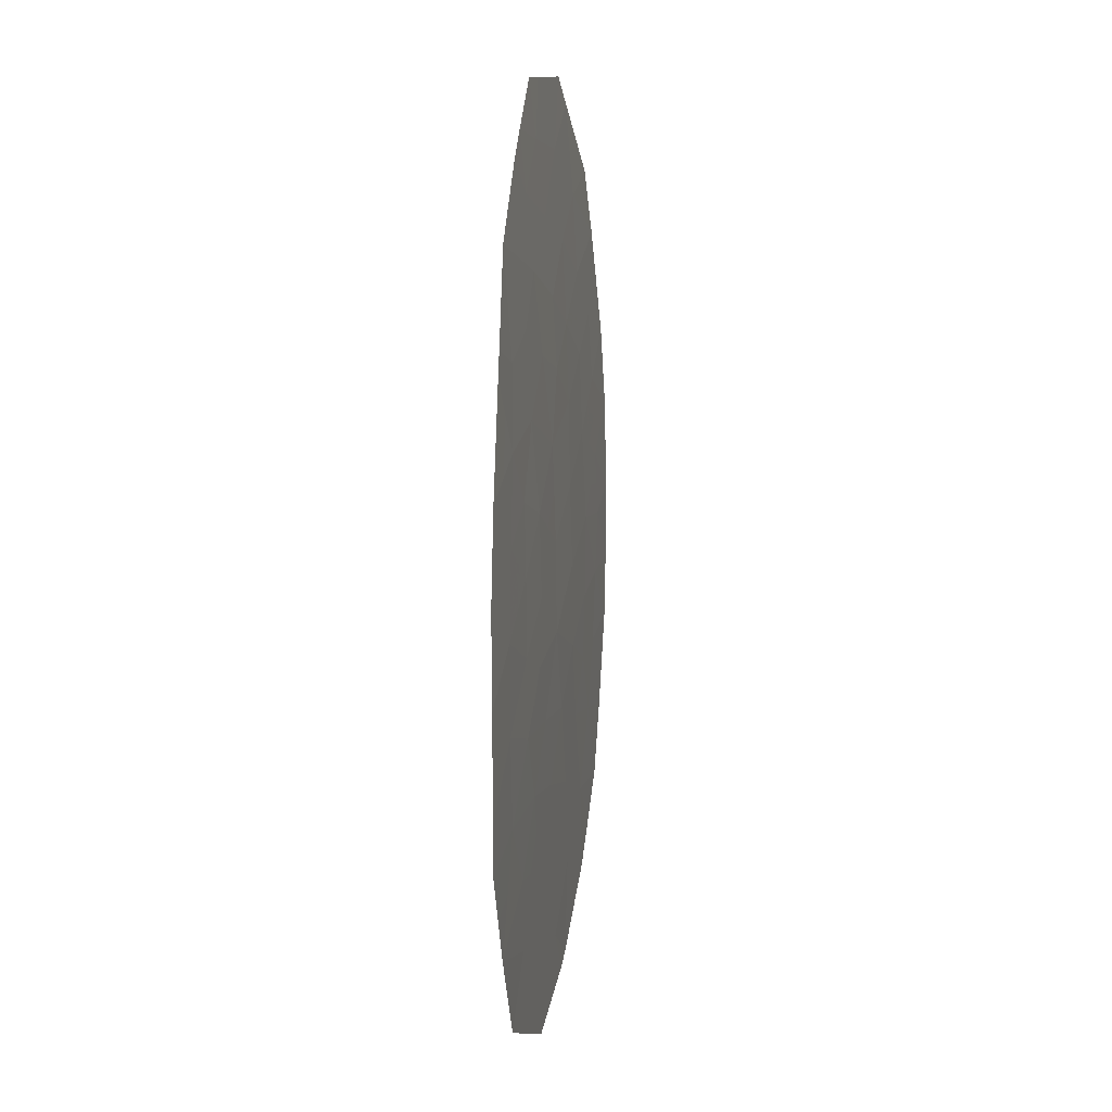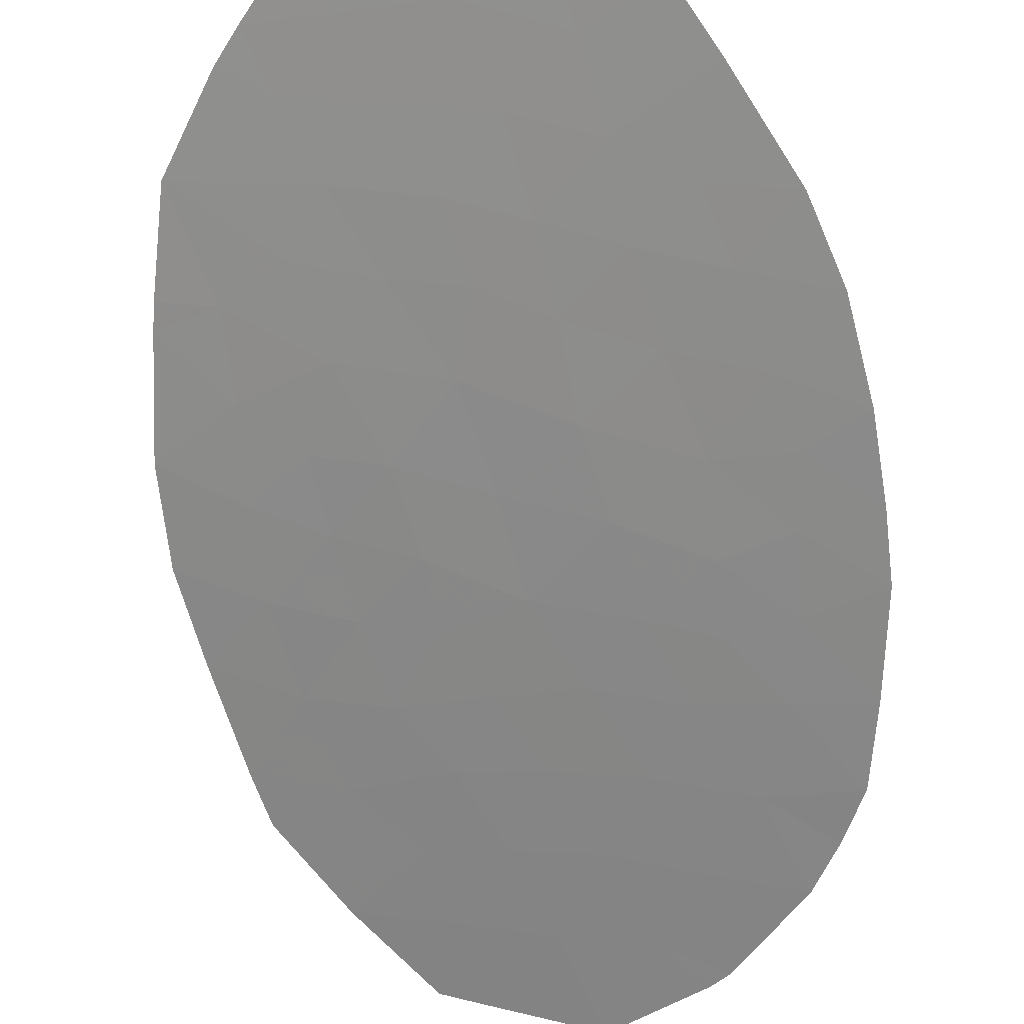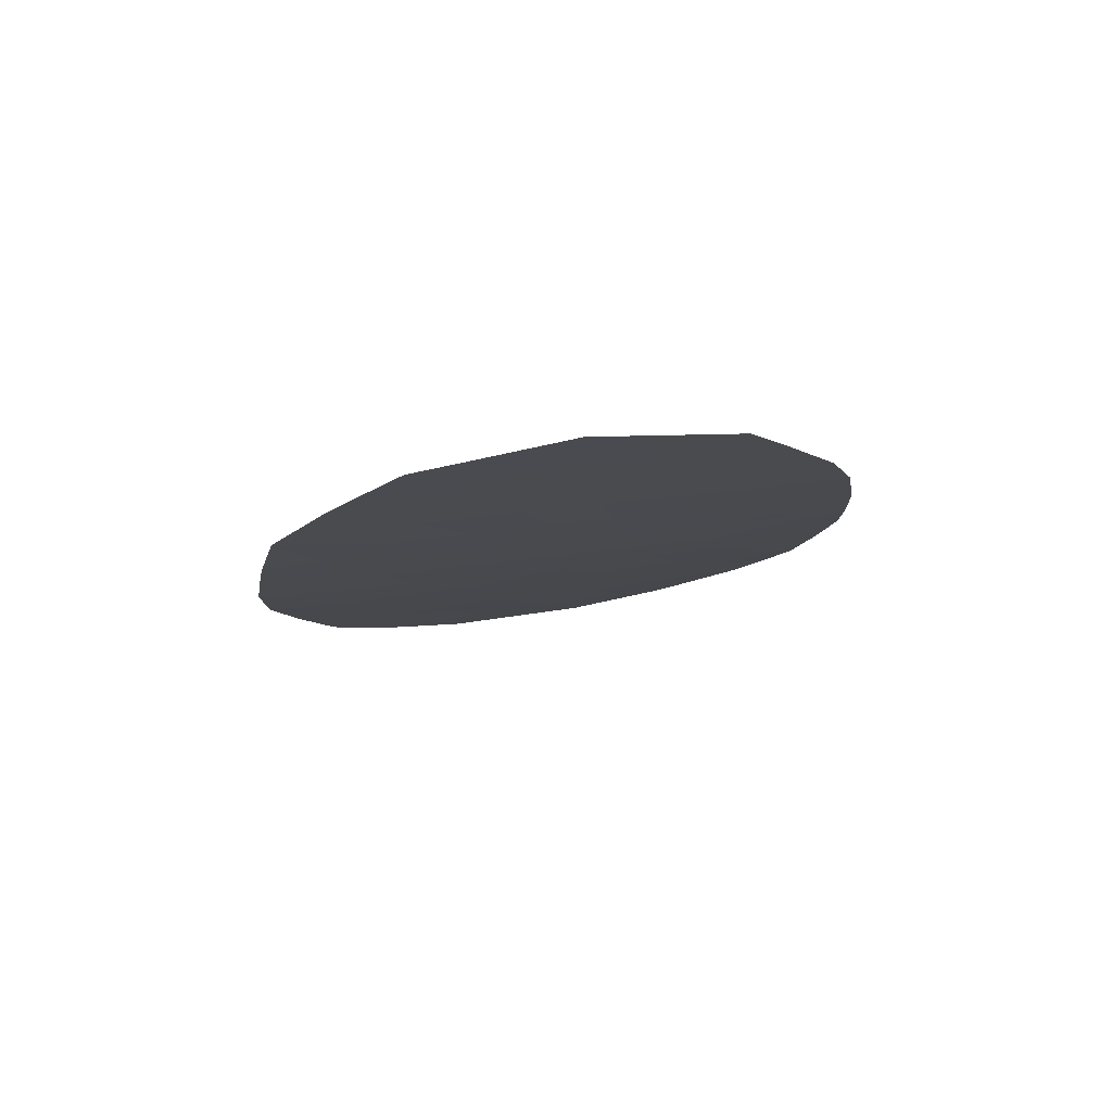
<metadata>
{"format":"obj","ext":"obj","renderer":"f3d","projection":"perspective","resolution":1024,"background":"white","views":[{"elev":-0.0,"azim":-93.5,"up":"+Z"},{"elev":-69.2,"azim":5.9,"up":"+Y"},{"elev":79.6,"azim":-23.7,"up":"+Z"}]}
</metadata>
<code>
v 60.11 41.13 0.7393
v 60.12 41.16 -0.8902
v 61.45 40.82 -1.41
v 61.37 40.81 0.08906
v 66.16 39.62 8.139
v 65.03 39.89 7.107
v 63.87 40.3 -4.097
v 64.61 39.95 4.476
v 65.57 39.72 5.599
v 65.83 39.63 4.132
v 66.89 39.37 5.182
v 66.48 39.49 -0.1854
v 65.2 39.85 -1.355
v 65.55 39.79 8.489
v 63.98 40.51 -8.14
v 66.16 39.55 1.249
v 67.85 39.16 -0.7511
v 66.77 39.45 -1.65
v 65.66 40.1 -8.527
v 66.47 39.79 -6.915
v 63.1 40.45 -3.059
v 63.8 40.19 -0.7289
v 68.78 39.14 -5.951
v 69.24 38.99 -5.124
v 67.08 39.31 3.719
v 61.43 40.78 1.612
v 63.49 40.24 0.6904
v 64.93 39.88 0.2415
v 67.25 39.52 -5.679
v 65.89 39.86 -5.404
v 63.05 40.44 7.924
v 62.21 40.63 6.905
v 63.44 40.31 6.977
v 61.02 41.1 -5.075
v 60.8 41.11 -4.232
v 65.92 39.71 -2.723
v 68.46 38.98 6.152
v 69.64 38.83 -4.245
v 68.64 39.03 -2.923
v 67.24 39.64 -7.621
v 66.64 39.6 -4.129
v 66.66 39.46 6.568
v 67.56 39.54 -7.382
v 70.13 38.59 -1.128
v 69.08 38.82 0.8305
v 67.89 39.18 -1.917
v 67.85 39.16 7.231
v 61.78 40.8 -2.938
v 64.92 39.86 3.251
v 62.76 40.49 -1.709
v 69.89 38.72 -2.865
v 68.37 38.98 3.37
v 63.78 40.25 8.089
v 64.56 39.96 1.913
v 61.78 40.73 6.36
v 62.57 40.51 5.919
v 70.03 38.57 1.421
v 69.78 38.62 3.046
v 62.03 40.91 -6.565
v 65.09 40.15 -6.847
v 63.2 40.71 -7.956
v 64.07 40.12 5.776
v 69.35 38.73 4.4
v 68.75 38.89 1.937
v 60.41 41.13 -2.419
v 60.39 41.05 2.712
v 62.83 40.41 2.215
v 60.47 41.03 3.151
v 63.07 40.36 4.711
v 60.83 40.95 4.846
v 65.24 39.95 -4.051
v 64.52 40.21 -5.401
v 62.26 40.74 -4.454
v 63.86 40.21 -1.901
v 64.53 40.08 -2.864
v 70.11 38.57 0.02772
v 66.02 39.58 2.748
v 68.9 38.92 -1.628
v 68.96 38.87 -0.32
v 63.67 40.5 -6.687
v 67.83 39.14 0.712
v 68.03 39.07 4.565
v 68.2 39.21 -4.422
v 62.42 40.52 3.667
v 67.34 39.37 -2.961
v 61.4 40.79 3.034
v 63.74 40.18 3.372
v 62.54 40.51 -0.372
v 67.37 39.24 2.289
v 63.27 40.53 -5.441
v 62.33 40.55 0.847
v 60.11 41.14 -0.07541
v 60.75 40.98 -0.4006
v 60.74 40.97 0.4142
v 60.79 40.99 -1.15
v 61.41 40.82 -0.6606
v 65.09 39.84 5.038
v 65.22 39.79 4.304
v 65.7 39.68 4.866
v 66.36 39.5 4.657
v 66.23 39.55 5.391
v 67.15 39.31 0.2633
v 66.99 39.34 0.9806
v 66.32 39.52 0.5319
v 60.27 41.15 -1.654
v 60.93 40.98 -1.914
v 65.84 39.67 -0.7703
v 65.99 39.65 -1.503
v 66.63 39.47 -0.9178
v 67.31 39.31 -1.201
v 67.16 39.32 -0.4683
v 69.01 39.07 -5.538
v 68.72 39.1 -4.773
v 68.49 39.18 -5.187
v 66.69 39.41 2.519
v 67.23 39.27 3.004
v 66.55 39.45 3.234
v 62.44 40.53 0.2375
v 61.85 40.68 0.4681
v 61.96 40.66 -0.1415
v 63.65 40.21 -0.01923
v 64.37 40.03 -0.2437
v 64.21 40.06 0.466
v 64.5 40.02 -1.042
v 65.07 39.86 -0.5568
v 66.86 39.66 -6.297
v 66.57 39.69 -5.541
v 66.18 39.82 -6.159
v 62.63 40.53 7.415
v 62.83 40.47 6.941
v 63.25 40.37 7.451
v 64.19 40.26 -4.749
v 64.88 40.08 -4.726
v 64.55 40.13 -4.074
v 67.06 39.41 -2.306
v 66.35 39.58 -2.187
v 66.63 39.54 -2.842
v 66.45 39.87 -8.074
v 66.86 39.71 -7.268
v 66.07 39.95 -7.721
v 64.89 40.01 -3.458
v 65.58 39.83 -3.387
v 65.23 39.9 -2.794
v 69.77 38.77 -3.555
v 69.26 38.87 -2.894
v 69.14 38.93 -3.584
v 66.28 39.65 -3.426
v 66.99 39.48 -3.545
v 65.84 39.68 6.838
v 66.41 39.54 7.354
v 65.59 39.76 7.623
v 67.01 39.39 7.685
v 67.26 39.31 6.9
v 68.17 39.34 -6.667
v 68.01 39.33 -5.815
v 67.4 39.53 -6.53
v 67.02 39.67 -7.148
v 69.55 38.69 1.126
v 69.6 38.7 0.4291
v 70.07 38.57 0.7244
v 67.62 39.27 -2.439
v 67.33 39.32 -1.784
v 67.4 39.59 -7.501
v 67.72 39.37 -5.051
v 67.42 39.4 -4.276
v 66.94 39.56 -4.904
v 61.53 40.93 -4.343
v 62.02 40.77 -3.696
v 61.29 40.96 -3.585
v 65.36 39.75 1.581
v 66.09 39.56 1.999
v 65.29 39.77 2.331
v 64.86 39.96 -2.11
v 65.56 39.78 -2.039
v 68.77 38.98 -2.276
v 68.39 39.05 -1.773
v 68.26 39.11 -2.42
v 66.11 39.59 6.084
v 66.77 39.42 5.875
v 67.87 39.11 2.83
v 68.06 39.06 2.113
v 68.56 38.93 2.654
v 69.54 38.73 -0.7239
v 68.93 38.9 -0.9742
v 69.51 38.76 -1.378
v 64.66 40.02 8.289
v 64.4 40.07 7.598
v 65.29 39.84 7.798
v 63.61 40.28 7.533
v 64.24 40.1 7.042
v 64.75 39.92 1.077
v 64.03 40.1 1.302
v 61.99 40.68 6.633
v 62.18 40.62 6.139
v 62.39 40.57 6.412
v 66.27 39.73 -4.766
v 69.9 38.59 2.234
v 69.26 38.75 2.492
v 69.39 38.73 1.679
v 63.41 40.34 8.006
v 63.02 40.38 0.1592
v 63.17 40.35 -0.5504
v 65.49 40 -6.125
v 65.78 39.97 -6.881
v 64.82 40.31 -8.333
v 65.37 40.12 -7.687
v 64.53 40.33 -7.494
v 63.59 40.61 -8.048
v 63.83 40.51 -7.413
v 63.44 40.6 -7.321
v 63.48 40.33 -2.48
v 63.31 40.35 -1.805
v 62.93 40.47 -2.384
v 62.62 40.81 -7.26
v 62.85 40.71 -6.626
v 65.55 39.71 0.7453
v 65.71 39.68 0.02808
v 64.82 39.92 5.688
v 64.34 40.03 5.126
v 68.24 39.03 5.358
v 68.69 38.9 4.483
v 68.91 38.86 5.276
v 69.57 38.67 3.723
v 68.86 38.86 3.885
v 69.07 38.8 3.208
v 69.39 38.82 -2.247
v 70.01 38.66 -1.996
v 64.55 40.01 6.442
v 65.3 39.81 6.353
v 68.29 39.01 1.324
v 68.46 38.98 0.7713
v 68.91 38.85 1.384
v 65.86 39.71 8.314
v 64.38 40.32 -6.767
v 60.6 41.12 -3.325
v 61.09 40.97 -2.678
v 63.06 40.52 -4.275
v 63.48 40.38 -3.578
v 62.68 40.6 -3.756
v 60.25 41.09 1.726
v 60.77 40.95 1.176
v 60.91 40.91 2.162
v 70.12 38.58 -0.55
v 69.53 38.72 -0.1462
v 64.8 40.18 -6.124
v 65.21 40.03 -5.402
v 65.57 39.9 -4.727
v 65.94 39.77 -4.09
v 64.77 39.91 3.863
v 65.37 39.75 3.691
v 65.47 39.72 3
v 65.92 39.61 3.44
v 62 40.67 -0.8911
v 63.47 40.52 -6.064
v 62.65 40.72 -6.003
v 61.61 40.81 -2.174
v 62.27 40.65 -2.323
v 62.1 40.66 -1.559
v 67.73 39.14 3.545
v 68.2 39.03 3.968
v 67.56 39.19 4.142
v 67.99 39.2 -2.942
v 67.77 39.29 -3.692
v 64.17 40.06 3.924
v 64.33 40.02 3.312
v 60.65 40.99 3.998
v 60.93 40.91 3.092
v 61.12 40.87 3.94
v 63.69 40.18 2.064
v 63.16 40.32 1.453
v 63.28 40.29 2.794
v 63.08 40.35 3.52
v 62.62 40.46 2.941
v 66.99 39.34 4.45
v 67.46 39.22 4.873
v 66.46 39.47 3.925
v 61.4 40.79 0.8507
v 63.57 40.24 5.243
v 63.84 40.16 4.593
v 61.31 40.84 5.603
v 61.7 40.73 5.382
v 61.63 40.74 4.257
v 62.75 40.44 4.189
v 61.95 40.66 4.778
v 64.2 40.19 -3.48
v 63.82 40.27 -2.962
v 68.37 39.04 -1.19
v 67.87 39.17 -1.334
v 68.39 39 0.196
v 69.02 38.84 0.2552
v 62.82 40.44 5.315
v 63.76 40.21 6.377
v 63.01 40.41 6.448
v 63.32 40.31 5.847
v 60.91 41.11 -4.653
v 61.64 40.92 -4.764
v 61.53 41.01 -5.82
v 62.15 40.83 -5.509
v 64.2 40.15 -2.383
v 64.53 40.03 -1.628
v 63.83 40.2 -1.315
v 62.44 40.63 -2.998
v 64.74 39.91 2.582
v 68.4 39.01 -0.5356
v 67.84 39.15 -0.01955
v 62.76 40.64 -4.947
v 63.57 40.42 -4.769
v 63.9 40.37 -5.421
v 61.41 40.78 2.323
v 60.89 40.92 2.873
v 62.13 40.59 1.914
v 62.11 40.6 2.625
v 64.1 40.35 -6.044
v 69.44 38.91 -4.684
v 68.92 39.02 -4.334
v 61.91 40.65 3.351
v 60.43 41.04 2.931
v 67.56 39.22 6.36
v 68.16 39.07 6.692
v 66.76 39.39 1.769
v 68.42 39.12 -3.673
v 64.15 40.07 2.643
v 63.4 40.27 4.042
v 67.67 39.18 5.667
v 62.65 40.5 -1.04
v 67.6 39.19 1.501
v 61.88 40.66 1.23
v 62.58 40.48 1.531
v 63.28 40.34 -1.219
v 62.91 40.39 0.7687
f 1 92 94
f 92 2 93
f 92 93 94
f 94 93 4
f 2 95 93
f 95 3 96
f 95 96 93
f 93 96 4
f 9 97 99
f 97 8 98
f 97 98 99
f 99 98 10
f 10 100 99
f 100 11 101
f 100 101 99
f 99 101 9
f 12 102 104
f 102 81 103
f 102 103 104
f 104 103 16
f 2 105 95
f 105 65 106
f 105 106 95
f 95 106 3
f 12 107 109
f 107 13 108
f 107 108 109
f 109 108 18
f 18 110 109
f 110 17 111
f 110 111 109
f 109 111 12
f 23 112 114
f 112 24 113
f 112 113 114
f 114 113 83
f 77 115 117
f 115 89 116
f 115 116 117
f 117 116 25
f 88 118 120
f 118 91 119
f 118 119 120
f 120 119 4
f 27 121 123
f 121 22 122
f 121 122 123
f 123 122 28
f 22 124 122
f 124 13 125
f 124 125 122
f 122 125 28
f 20 126 128
f 126 29 127
f 126 127 128
f 128 127 30
f 31 129 131
f 129 32 130
f 129 130 131
f 131 130 33
f 7 132 134
f 132 72 133
f 132 133 134
f 134 133 71
f 85 135 137
f 135 18 136
f 135 136 137
f 137 136 36
f 19 138 140
f 138 40 139
f 138 139 140
f 140 139 20
f 75 141 143
f 141 71 142
f 141 142 143
f 143 142 36
f 38 144 146
f 144 51 145
f 144 145 146
f 146 145 39
f 36 147 137
f 147 41 148
f 147 148 137
f 137 148 85
f 6 149 151
f 149 42 150
f 149 150 151
f 151 150 5
f 47 152 153
f 152 5 150
f 152 150 153
f 153 150 42
f 43 154 156
f 154 23 155
f 154 155 156
f 156 155 29
f 29 126 156
f 126 20 157
f 126 157 156
f 156 157 43
f 57 158 160
f 158 45 159
f 158 159 160
f 160 159 76
f 85 161 135
f 161 46 162
f 161 162 135
f 135 162 18
f 40 163 139
f 163 43 157
f 163 157 139
f 139 157 20
f 29 164 166
f 164 83 165
f 164 165 166
f 166 165 41
f 35 167 169
f 167 73 168
f 167 168 169
f 169 168 48
f 54 170 172
f 170 16 171
f 170 171 172
f 172 171 77
f 13 173 174
f 173 75 143
f 173 143 174
f 174 143 36
f 39 175 177
f 175 78 176
f 175 176 177
f 177 176 46
f 42 178 179
f 178 9 101
f 178 101 179
f 179 101 11
f 52 180 182
f 180 89 181
f 180 181 182
f 182 181 64
f 44 183 185
f 183 79 184
f 183 184 185
f 185 184 78
f 14 186 188
f 186 53 187
f 186 187 188
f 188 187 6
f 53 189 187
f 189 33 190
f 189 190 187
f 187 190 6
f 27 123 192
f 123 28 191
f 123 191 192
f 192 191 54
f 32 193 195
f 193 55 194
f 193 194 195
f 195 194 56
f 29 155 164
f 155 23 114
f 155 114 164
f 164 114 83
f 30 127 196
f 127 29 166
f 127 166 196
f 196 166 41
f 57 197 199
f 197 58 198
f 197 198 199
f 199 198 64
f 13 174 108
f 174 36 136
f 174 136 108
f 108 136 18
f 53 200 189
f 200 31 131
f 200 131 189
f 189 131 33
f 22 121 202
f 121 27 201
f 121 201 202
f 202 201 88
f 20 128 204
f 128 30 203
f 128 203 204
f 204 203 60
f 15 205 207
f 205 19 206
f 205 206 207
f 207 206 60
f 19 140 206
f 140 20 204
f 140 204 206
f 206 204 60
f 61 208 210
f 208 15 209
f 208 209 210
f 210 209 80
f 21 211 213
f 211 74 212
f 211 212 213
f 213 212 50
f 59 214 215
f 214 61 210
f 214 210 215
f 215 210 80
f 12 104 217
f 104 16 216
f 104 216 217
f 217 216 28
f 28 125 217
f 125 13 107
f 125 107 217
f 217 107 12
f 9 218 97
f 218 62 219
f 218 219 97
f 97 219 8
f 37 220 222
f 220 82 221
f 220 221 222
f 222 221 63
f 58 223 225
f 223 63 224
f 223 224 225
f 225 224 52
f 52 182 225
f 182 64 198
f 182 198 225
f 225 198 58
f 44 185 227
f 185 78 226
f 185 226 227
f 227 226 51
f 6 228 229
f 228 62 218
f 228 218 229
f 229 218 9
f 78 175 226
f 175 39 145
f 175 145 226
f 226 145 51
f 64 230 232
f 230 81 231
f 230 231 232
f 232 231 45
f 5 233 151
f 233 14 188
f 233 188 151
f 151 188 6
f 80 209 234
f 209 15 207
f 209 207 234
f 234 207 60
f 65 235 236
f 235 35 169
f 235 169 236
f 236 169 48
f 73 237 239
f 237 7 238
f 237 238 239
f 239 238 21
f 66 240 242
f 240 1 241
f 240 241 242
f 242 241 26
f 79 183 244
f 183 44 243
f 183 243 244
f 244 243 76
f 72 245 246
f 245 60 203
f 245 203 246
f 246 203 30
f 72 246 133
f 246 30 247
f 246 247 133
f 133 247 71
f 30 196 247
f 196 41 248
f 196 248 247
f 247 248 71
f 71 248 142
f 248 41 147
f 248 147 142
f 142 147 36
f 16 170 216
f 170 54 191
f 170 191 216
f 216 191 28
f 8 249 98
f 249 49 250
f 249 250 98
f 98 250 10
f 49 251 250
f 251 77 252
f 251 252 250
f 250 252 10
f 4 96 120
f 96 3 253
f 96 253 120
f 120 253 88
f 59 215 255
f 215 80 254
f 215 254 255
f 255 254 90
f 3 106 256
f 106 65 236
f 106 236 256
f 256 236 48
f 48 257 256
f 257 50 258
f 257 258 256
f 256 258 3
f 25 259 261
f 259 52 260
f 259 260 261
f 261 260 82
f 52 259 180
f 259 25 116
f 259 116 180
f 180 116 89
f 46 161 177
f 161 85 262
f 161 262 177
f 177 262 39
f 41 165 148
f 165 83 263
f 165 263 148
f 148 263 85
f 49 249 265
f 249 8 264
f 249 264 265
f 265 264 87
f 70 266 268
f 266 68 267
f 266 267 268
f 268 267 86
f 27 192 270
f 192 54 269
f 192 269 270
f 270 269 67
f 67 271 273
f 271 87 272
f 271 272 273
f 273 272 84
f 11 274 275
f 274 25 261
f 274 261 275
f 275 261 82
f 11 100 274
f 100 10 276
f 100 276 274
f 274 276 25
f 1 94 241
f 94 4 277
f 94 277 241
f 241 277 26
f 52 224 260
f 224 63 221
f 224 221 260
f 260 221 82
f 8 219 279
f 219 62 278
f 219 278 279
f 279 278 69
f 55 280 194
f 280 70 281
f 280 281 194
f 194 281 56
f 70 282 284
f 282 84 283
f 282 283 284
f 284 283 69
f 75 285 141
f 285 7 134
f 285 134 141
f 141 134 71
f 75 286 285
f 286 21 238
f 286 238 285
f 285 238 7
f 78 287 176
f 287 17 288
f 287 288 176
f 176 288 46
f 17 110 288
f 110 18 162
f 110 162 288
f 288 162 46
f 81 289 231
f 289 79 290
f 289 290 231
f 231 290 45
f 57 199 158
f 199 64 232
f 199 232 158
f 158 232 45
f 70 284 281
f 284 69 291
f 284 291 281
f 281 291 56
f 62 292 294
f 292 33 293
f 292 293 294
f 294 293 56
f 62 294 278
f 294 56 291
f 294 291 278
f 278 291 69
f 73 167 296
f 167 35 295
f 167 295 296
f 296 295 34
f 73 296 298
f 296 34 297
f 296 297 298
f 298 297 59
f 75 299 286
f 299 74 211
f 299 211 286
f 286 211 21
f 75 173 299
f 173 13 300
f 173 300 299
f 299 300 74
f 22 301 124
f 301 74 300
f 301 300 124
f 124 300 13
f 73 239 168
f 239 21 302
f 239 302 168
f 168 302 48
f 54 172 303
f 172 77 251
f 172 251 303
f 303 251 49
f 79 304 184
f 304 17 287
f 304 287 184
f 184 287 78
f 17 304 305
f 304 79 289
f 304 289 305
f 305 289 81
f 81 102 305
f 102 12 111
f 102 111 305
f 305 111 17
f 59 255 298
f 255 90 306
f 255 306 298
f 298 306 73
f 7 307 132
f 307 90 308
f 307 308 132
f 132 308 72
f 26 309 242
f 309 86 310
f 309 310 242
f 242 310 66
f 86 309 312
f 309 26 311
f 309 311 312
f 312 311 67
f 10 252 276
f 252 77 117
f 252 117 276
f 276 117 25
f 90 254 308
f 254 80 313
f 254 313 308
f 308 313 72
f 80 234 313
f 234 60 245
f 234 245 313
f 313 245 72
f 83 113 315
f 113 24 314
f 113 314 315
f 315 314 38
f 86 312 316
f 312 67 273
f 312 273 316
f 316 273 84
f 68 317 267
f 317 66 310
f 317 310 267
f 267 310 86
f 21 213 302
f 213 50 257
f 213 257 302
f 302 257 48
f 47 153 319
f 153 42 318
f 153 318 319
f 319 318 37
f 89 115 320
f 115 77 171
f 115 171 320
f 320 171 16
f 83 321 263
f 321 39 262
f 321 262 263
f 263 262 85
f 39 321 146
f 321 83 315
f 321 315 146
f 146 315 38
f 54 322 269
f 322 87 271
f 322 271 269
f 269 271 67
f 87 322 265
f 322 54 303
f 322 303 265
f 265 303 49
f 70 268 282
f 268 86 316
f 268 316 282
f 282 316 84
f 87 323 272
f 323 69 283
f 323 283 272
f 272 283 84
f 69 323 279
f 323 87 264
f 323 264 279
f 279 264 8
f 42 179 318
f 179 11 324
f 179 324 318
f 318 324 37
f 79 244 290
f 244 76 159
f 244 159 290
f 290 159 45
f 88 253 325
f 253 3 258
f 253 258 325
f 325 258 50
f 9 178 229
f 178 42 149
f 178 149 229
f 229 149 6
f 89 326 181
f 326 81 230
f 326 230 181
f 181 230 64
f 26 327 311
f 327 91 328
f 327 328 311
f 311 328 67
f 73 306 237
f 306 90 307
f 306 307 237
f 237 307 7
f 50 329 325
f 329 22 202
f 329 202 325
f 325 202 88
f 22 329 301
f 329 50 212
f 329 212 301
f 301 212 74
f 62 228 292
f 228 6 190
f 228 190 292
f 292 190 33
f 89 320 326
f 320 16 103
f 320 103 326
f 326 103 81
f 11 275 324
f 275 82 220
f 275 220 324
f 324 220 37
f 91 327 119
f 327 26 277
f 327 277 119
f 119 277 4
f 56 293 195
f 293 33 130
f 293 130 195
f 195 130 32
f 27 330 201
f 330 91 118
f 330 118 201
f 201 118 88
f 91 330 328
f 330 27 270
f 330 270 328
f 328 270 67

</code>
